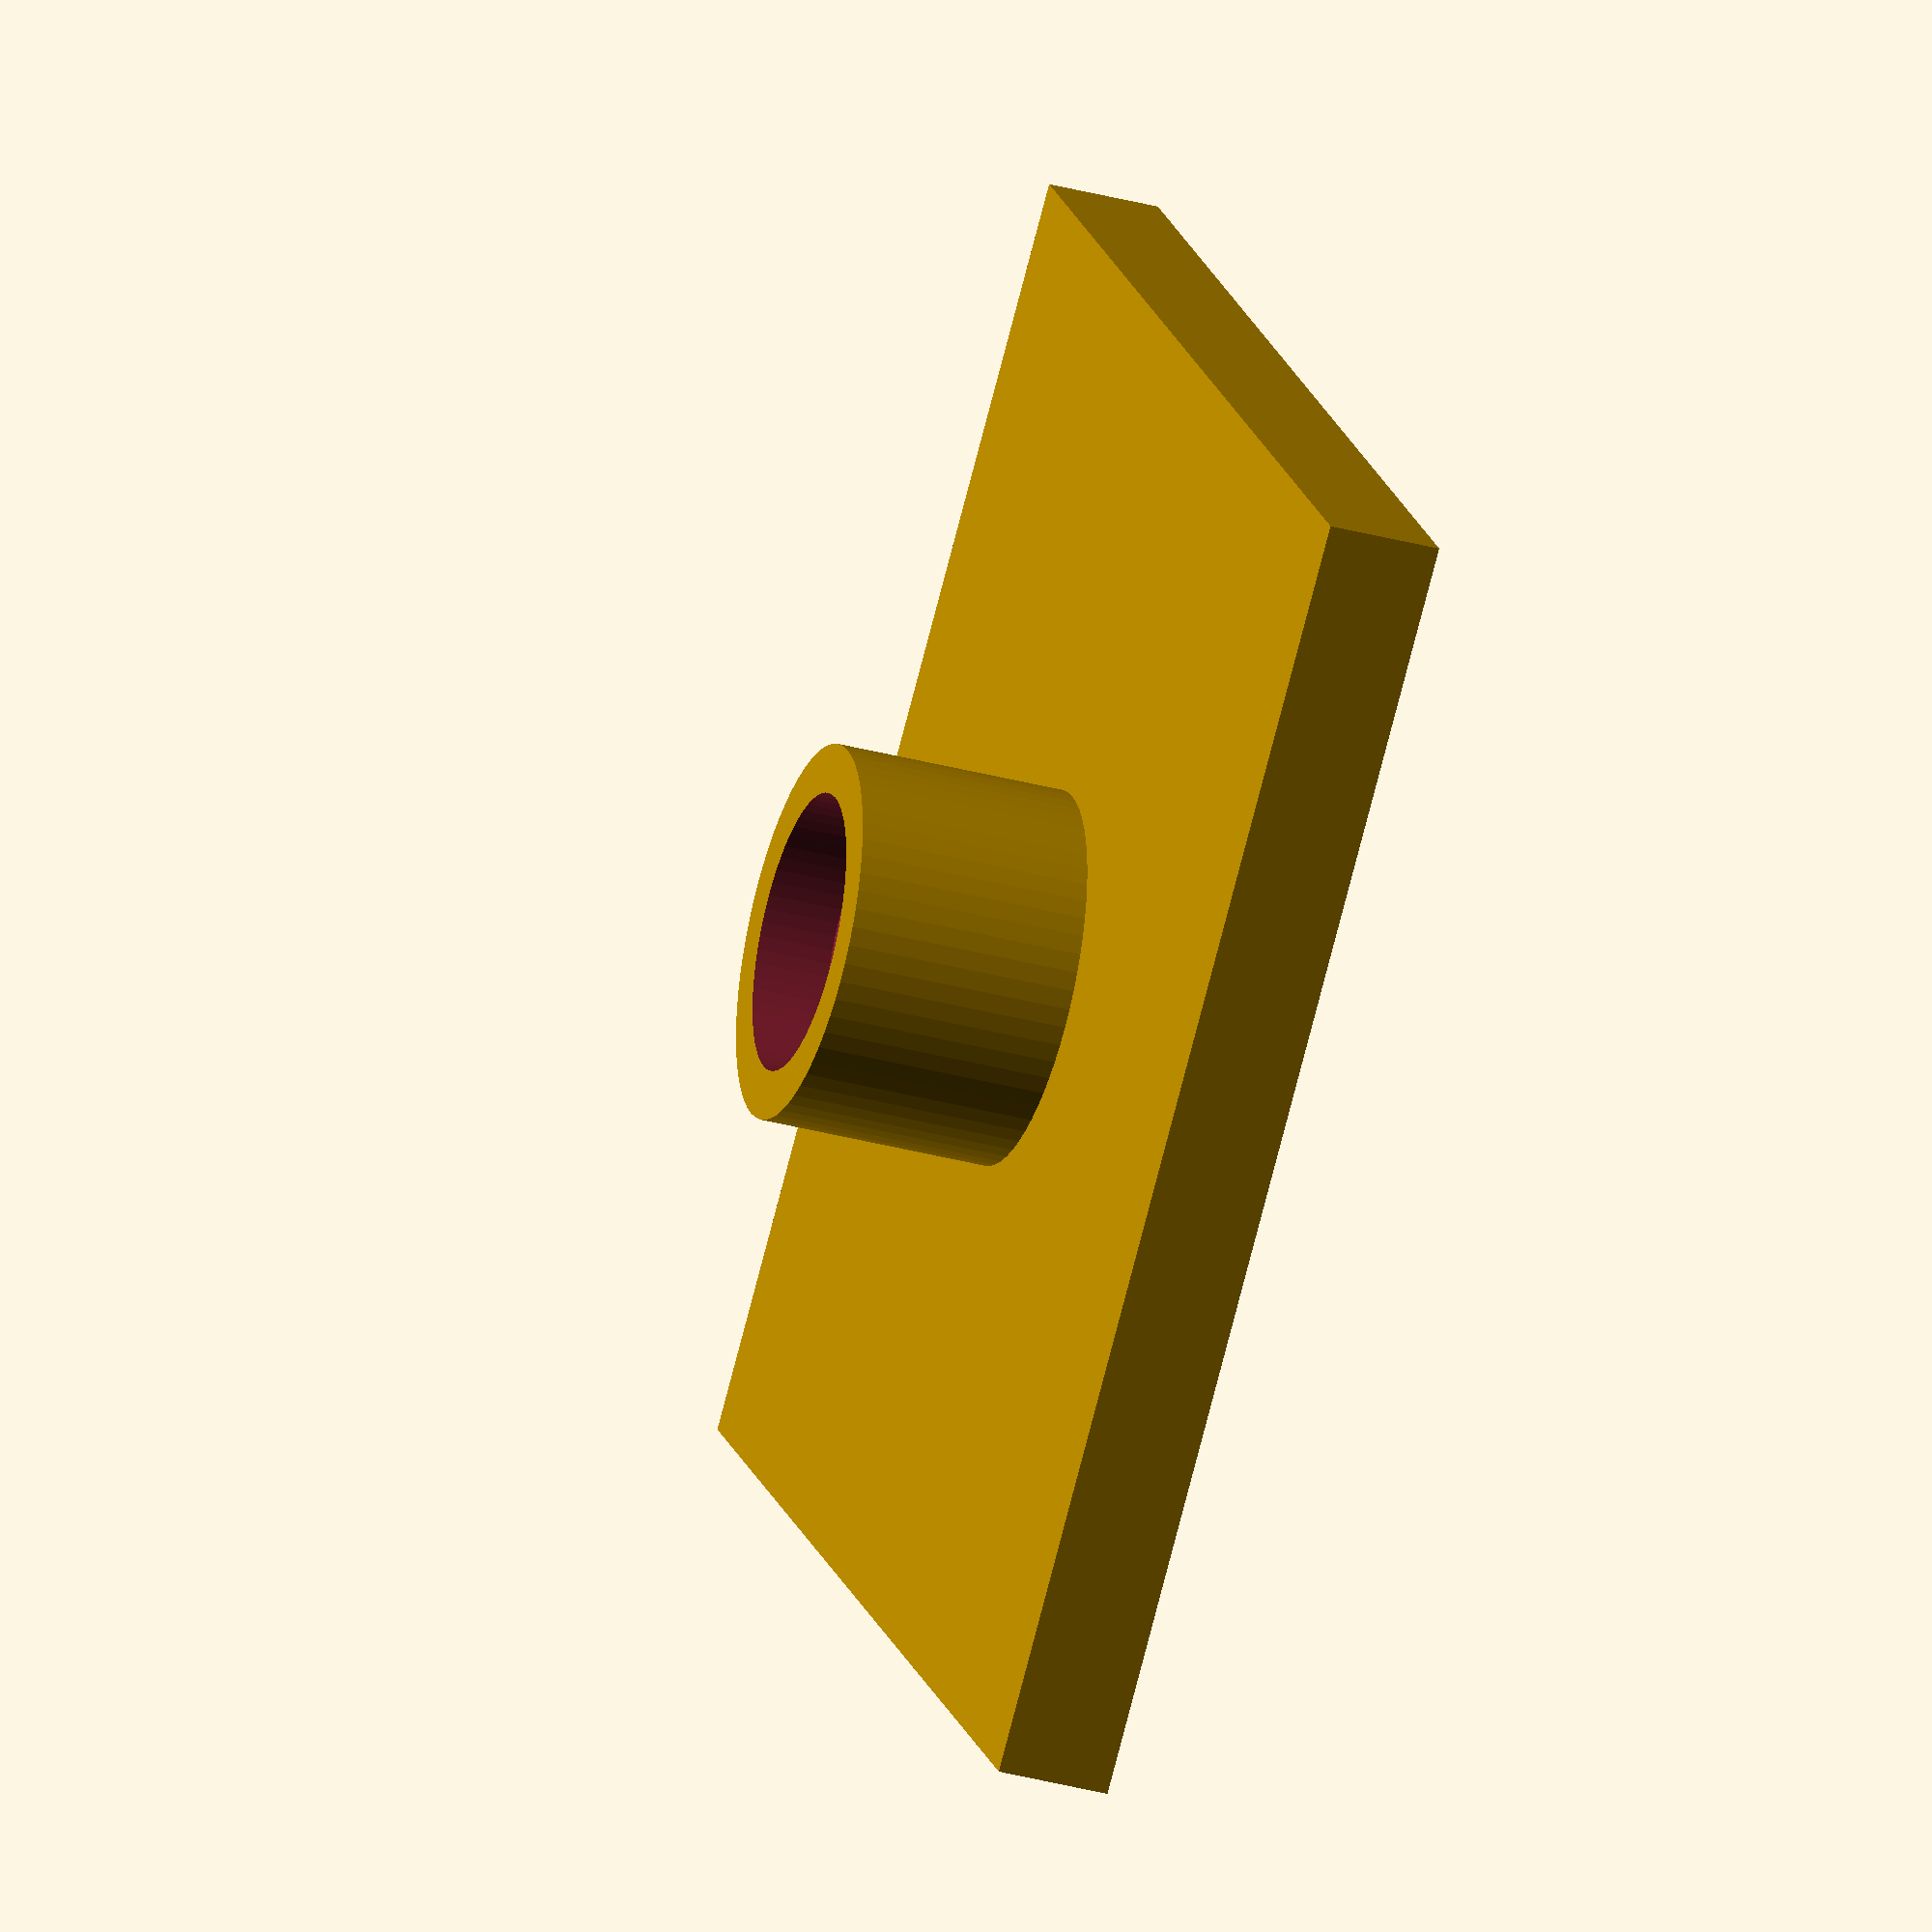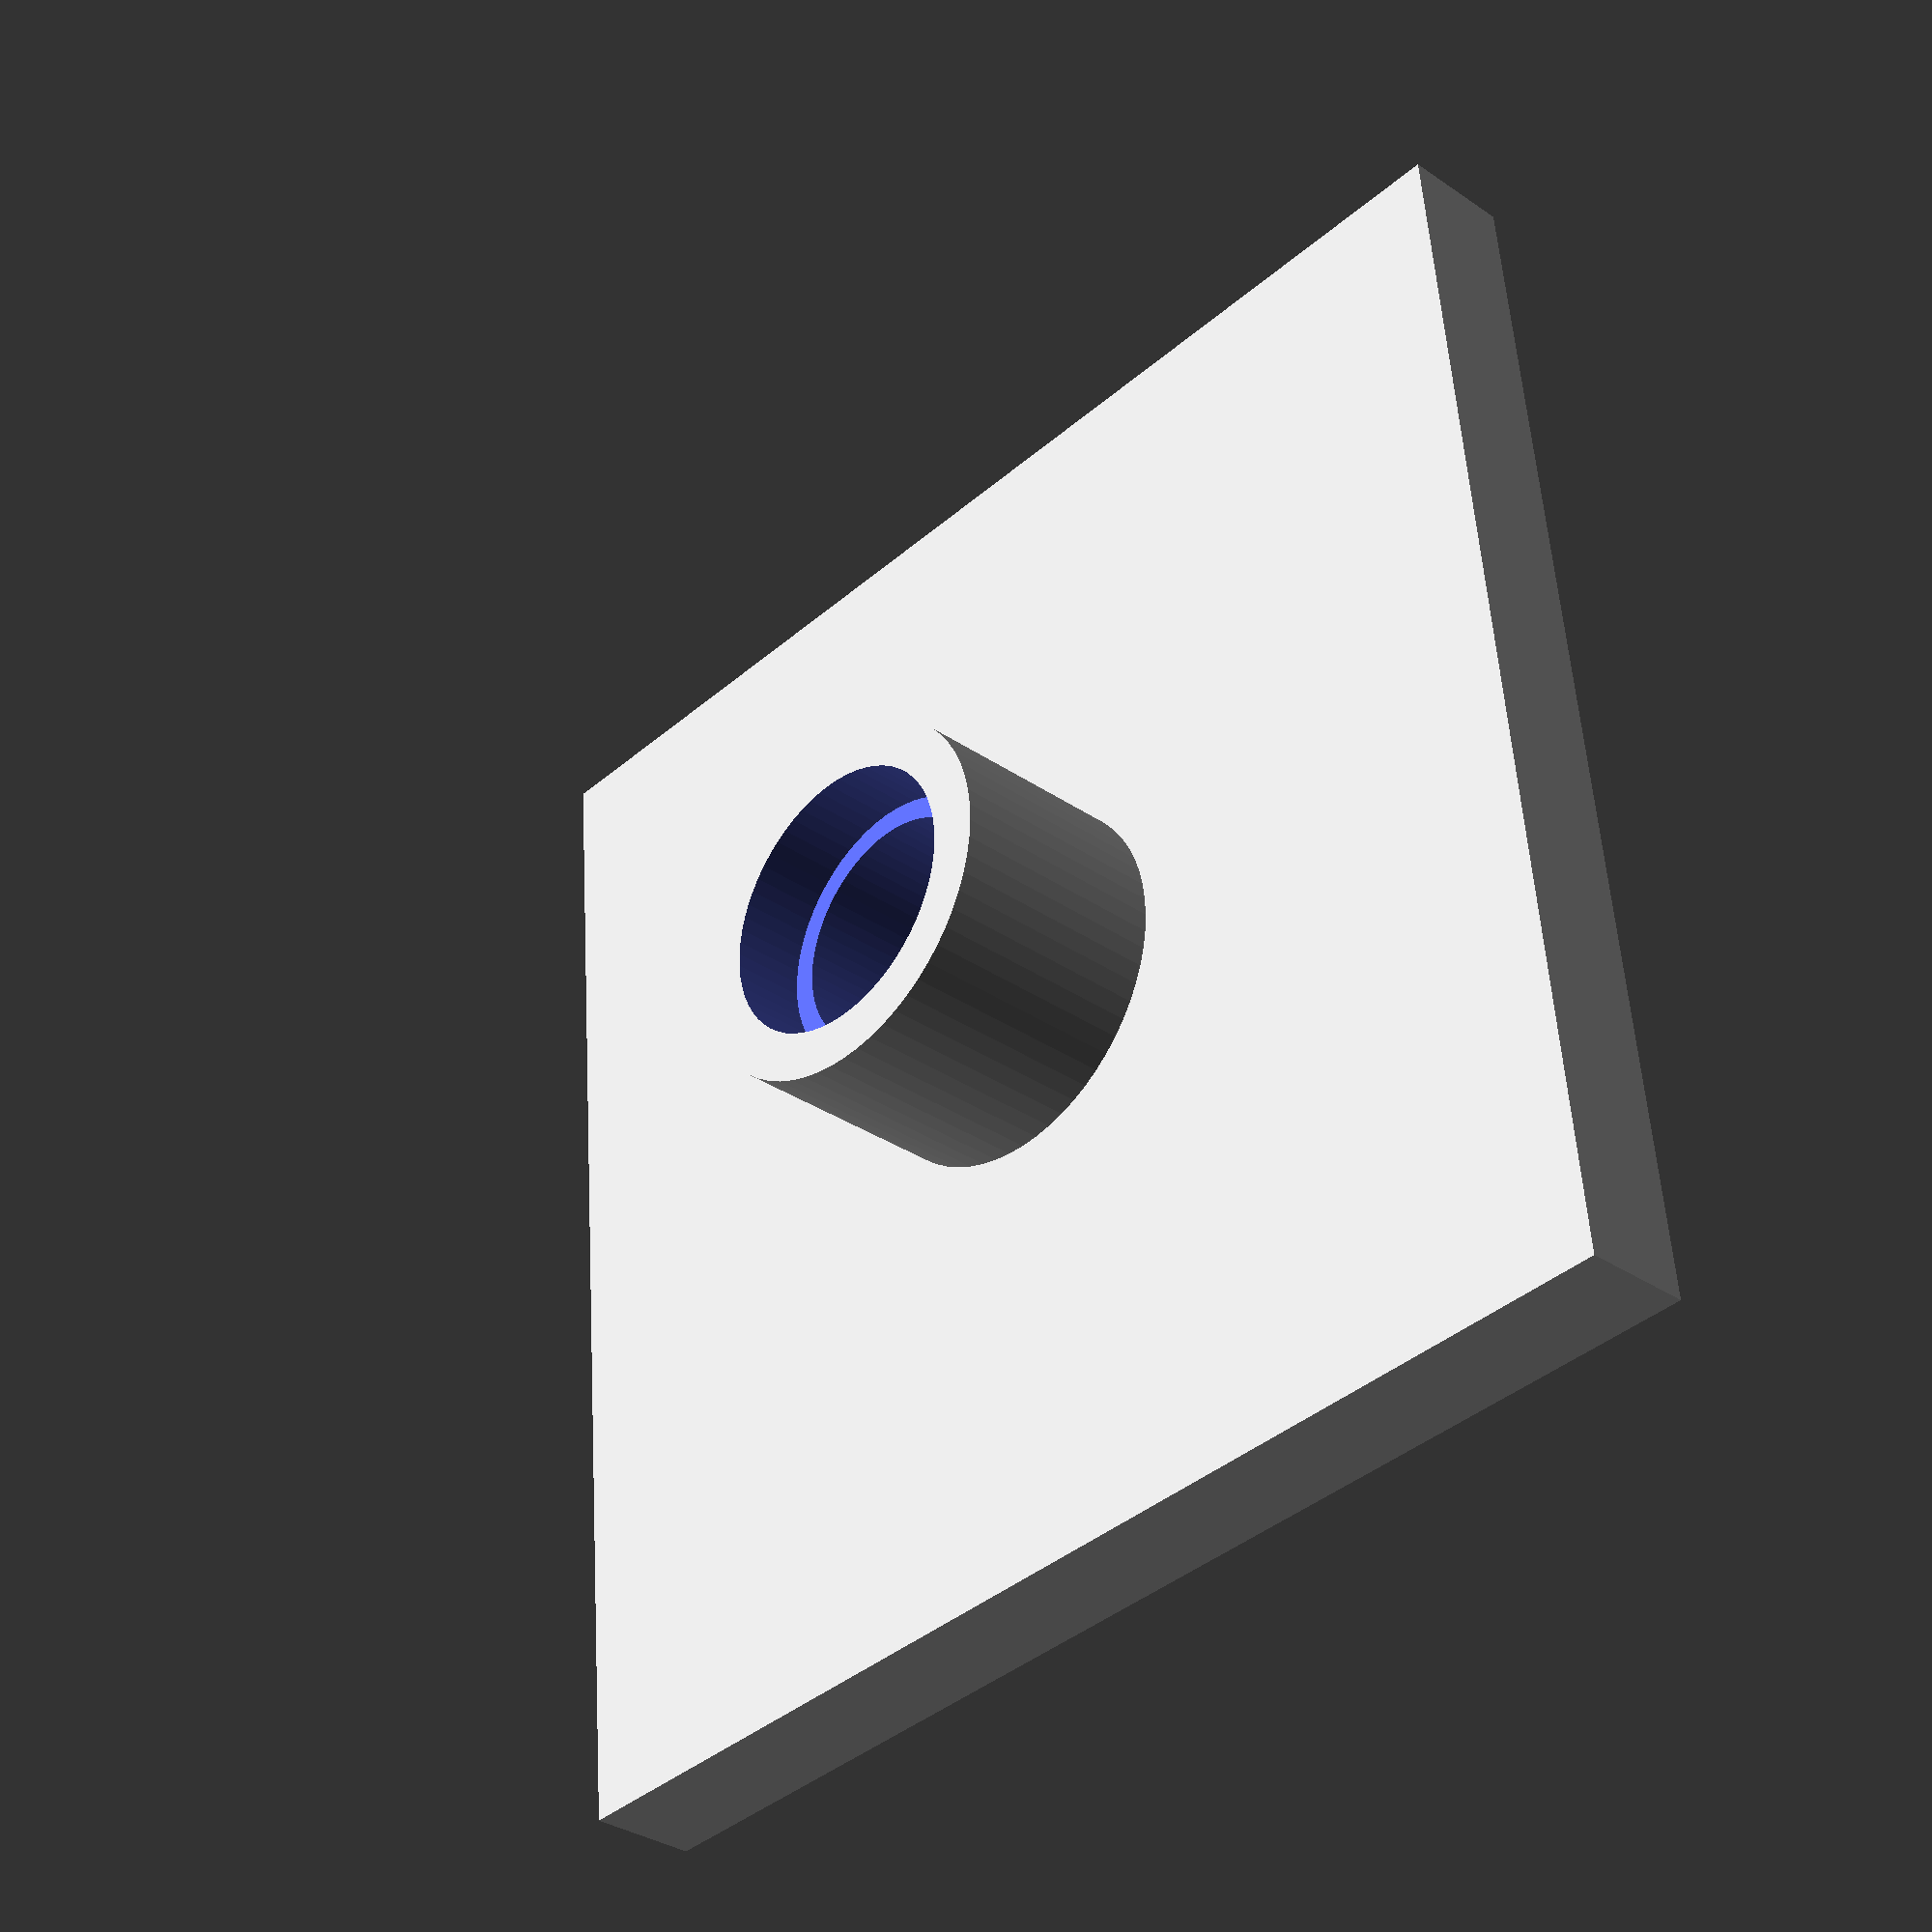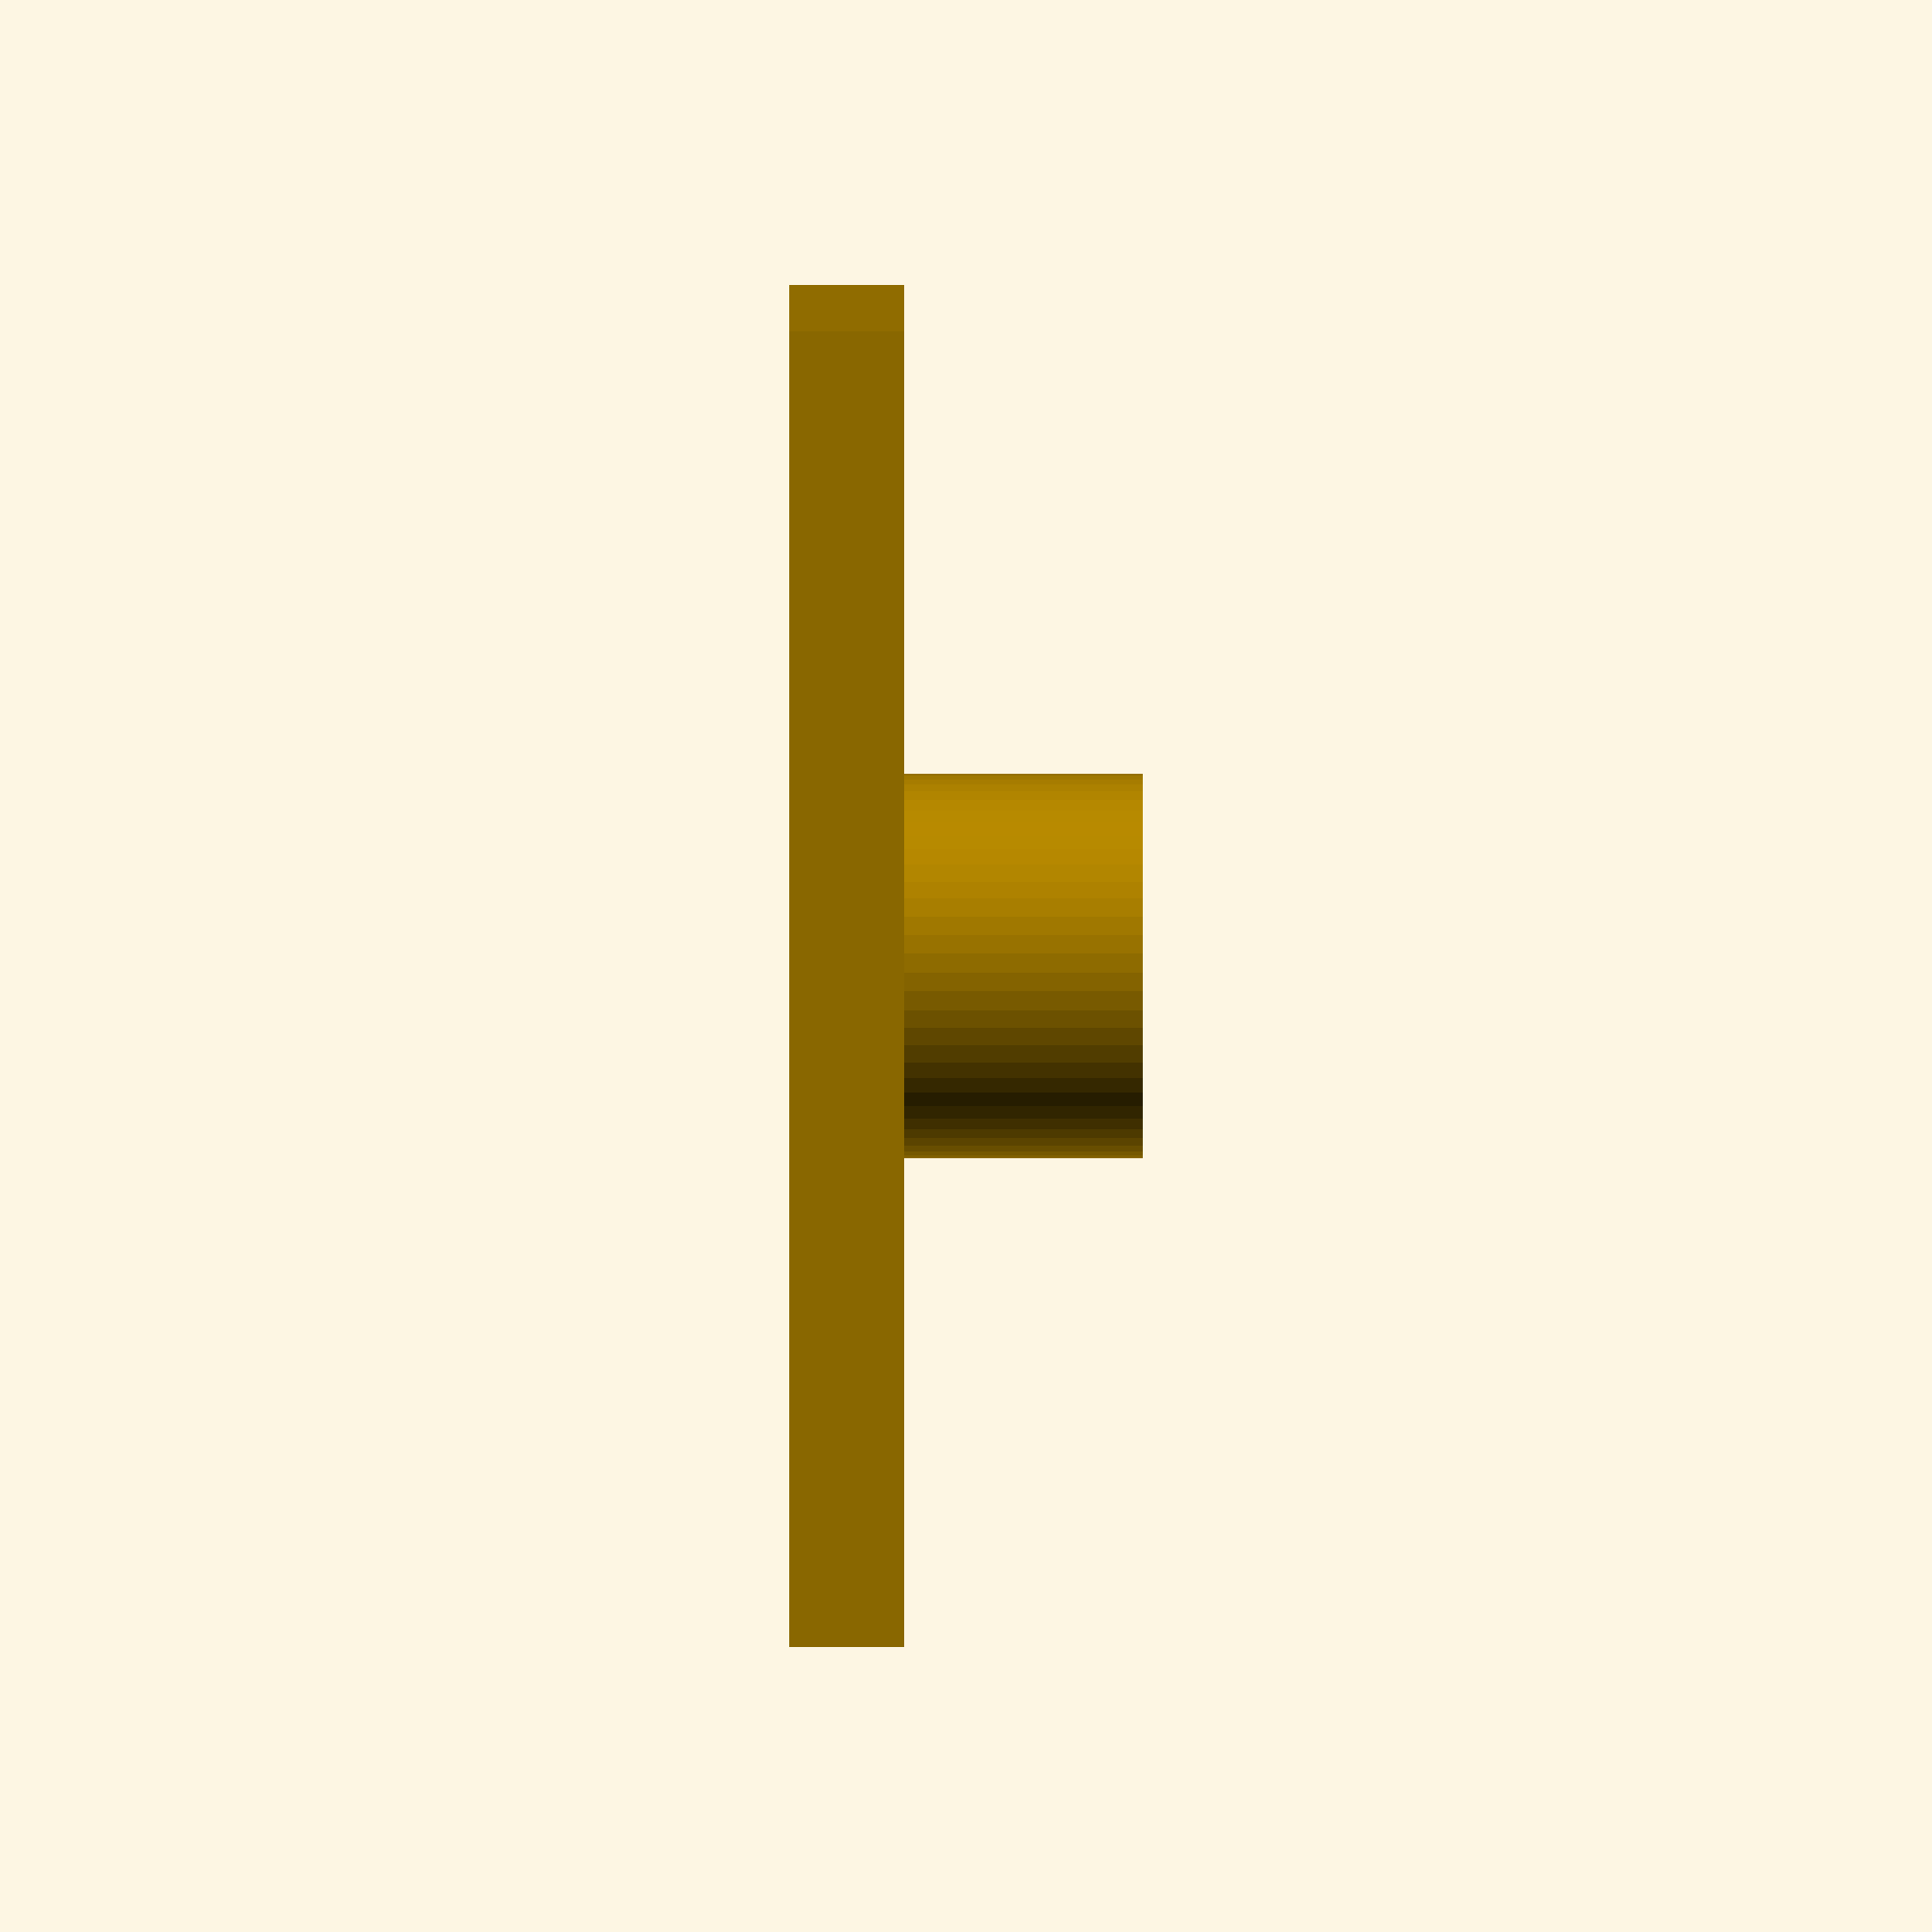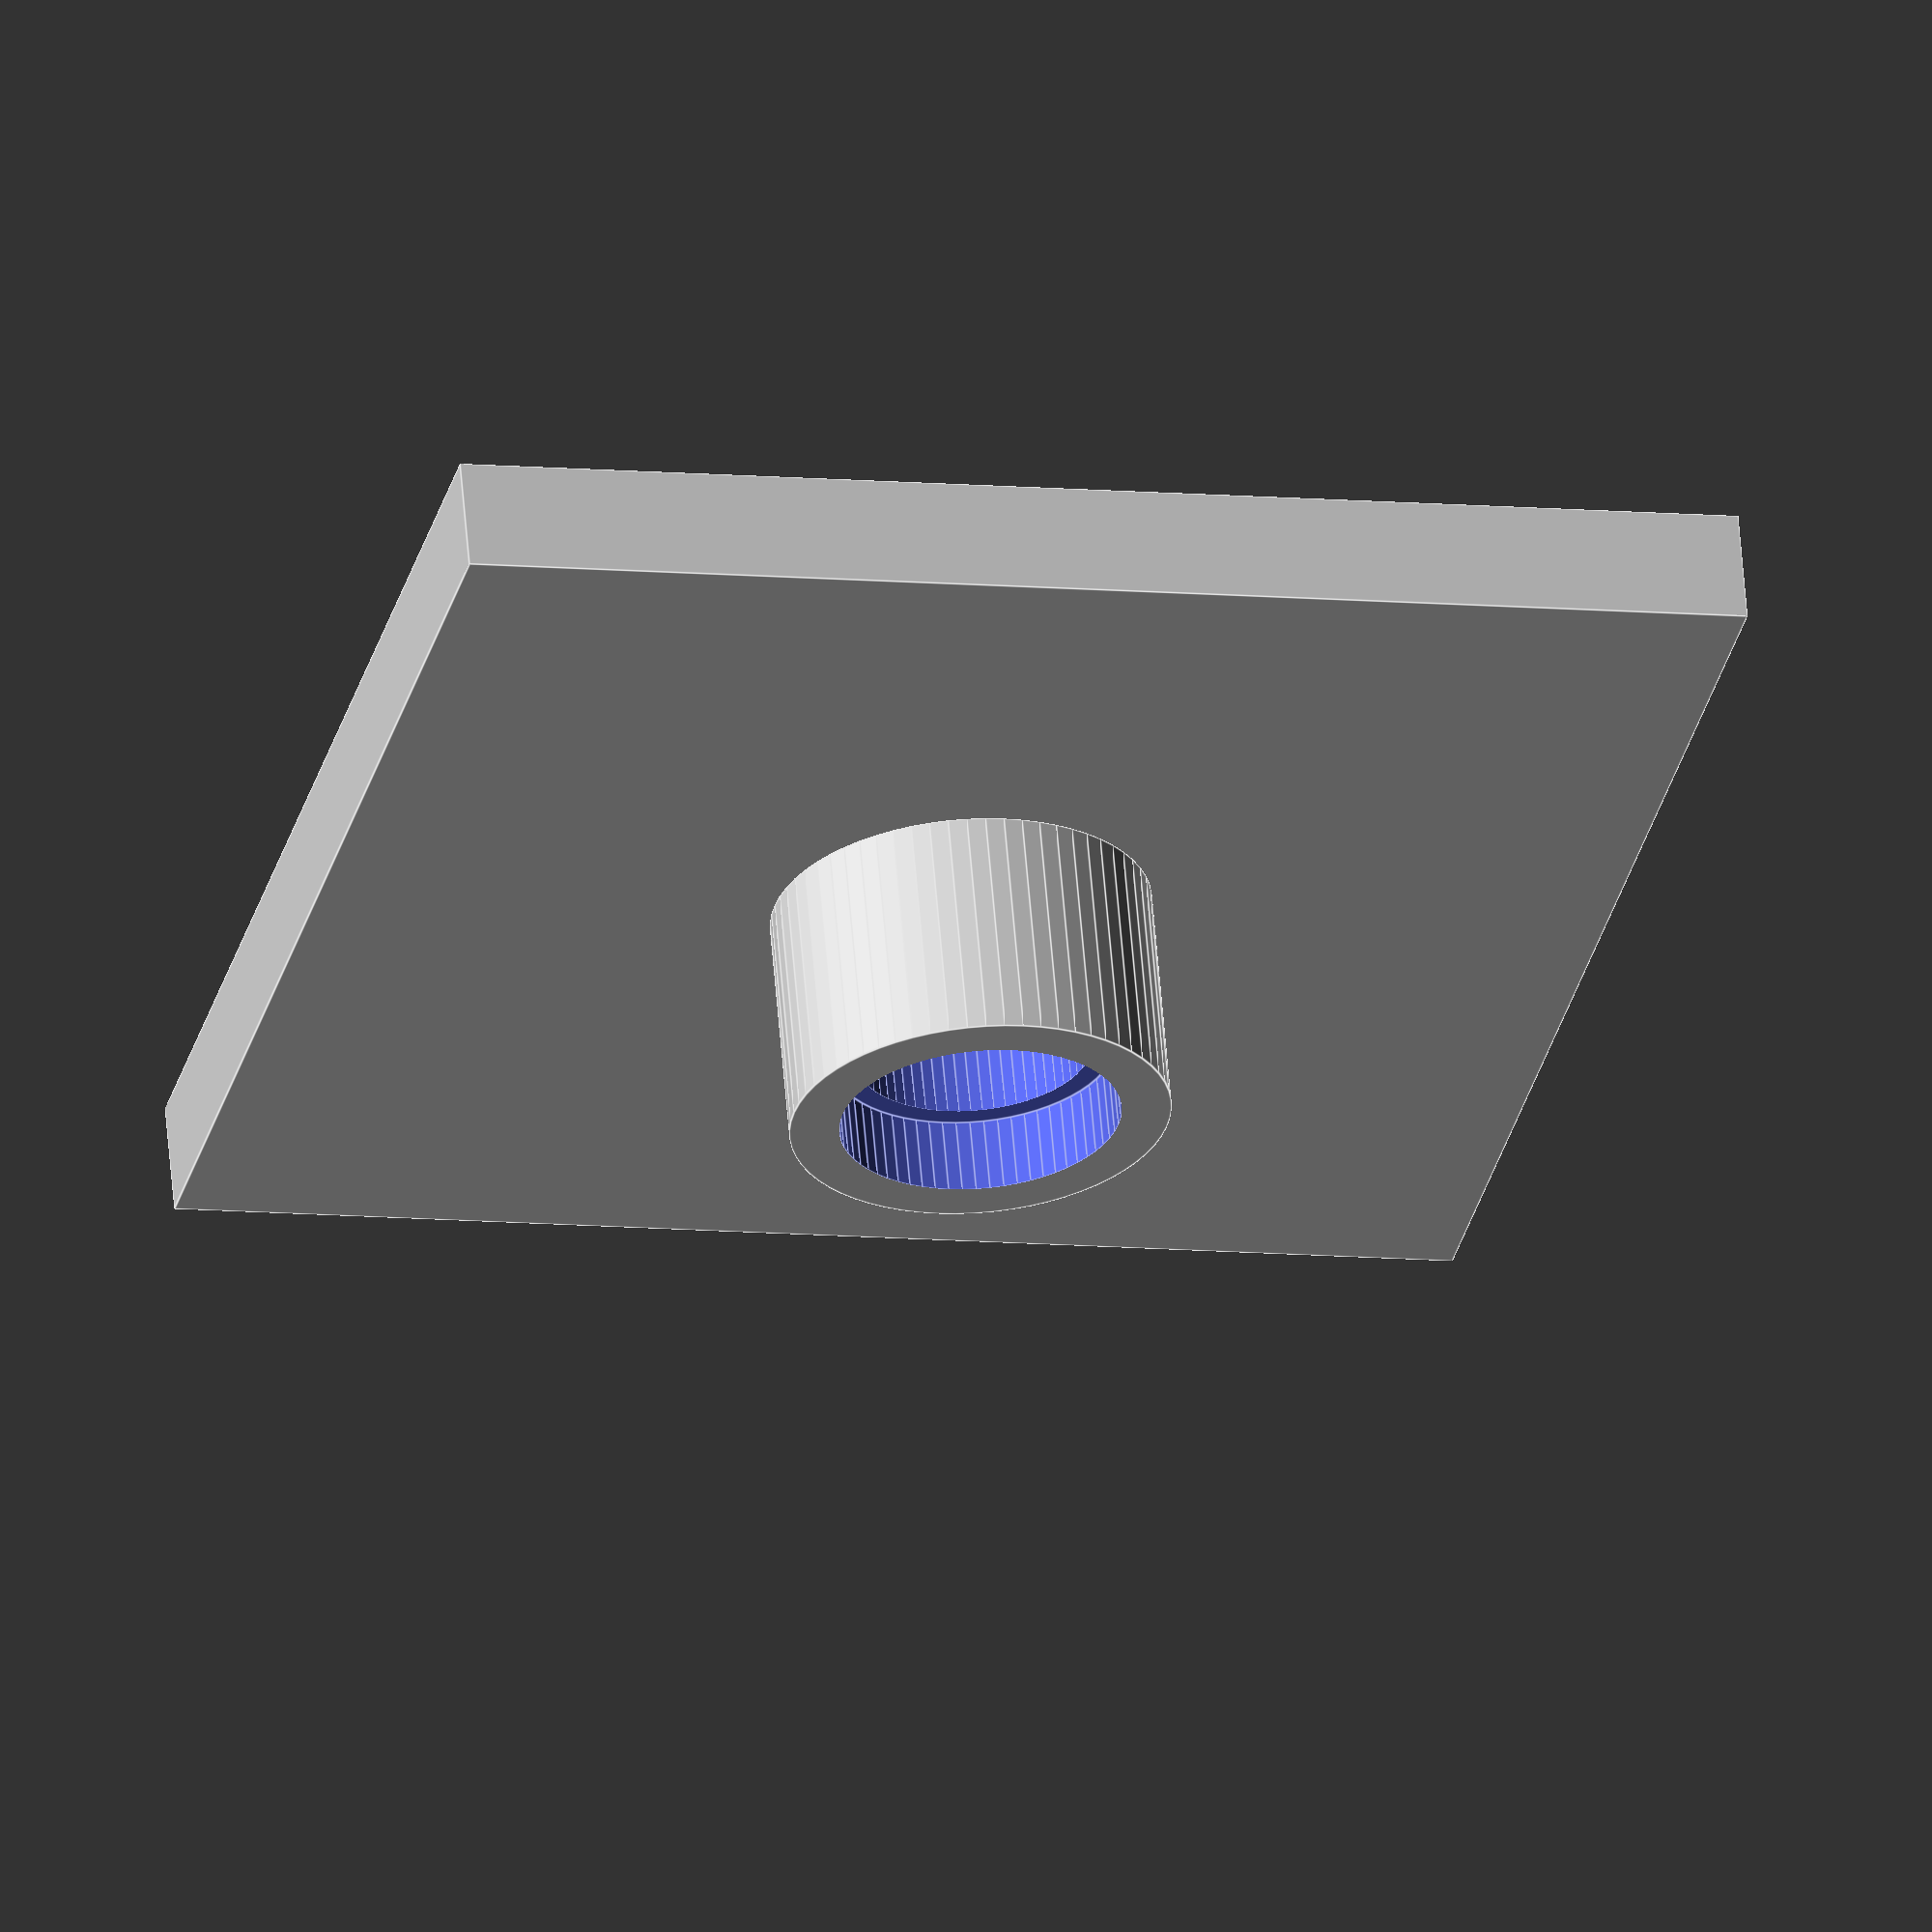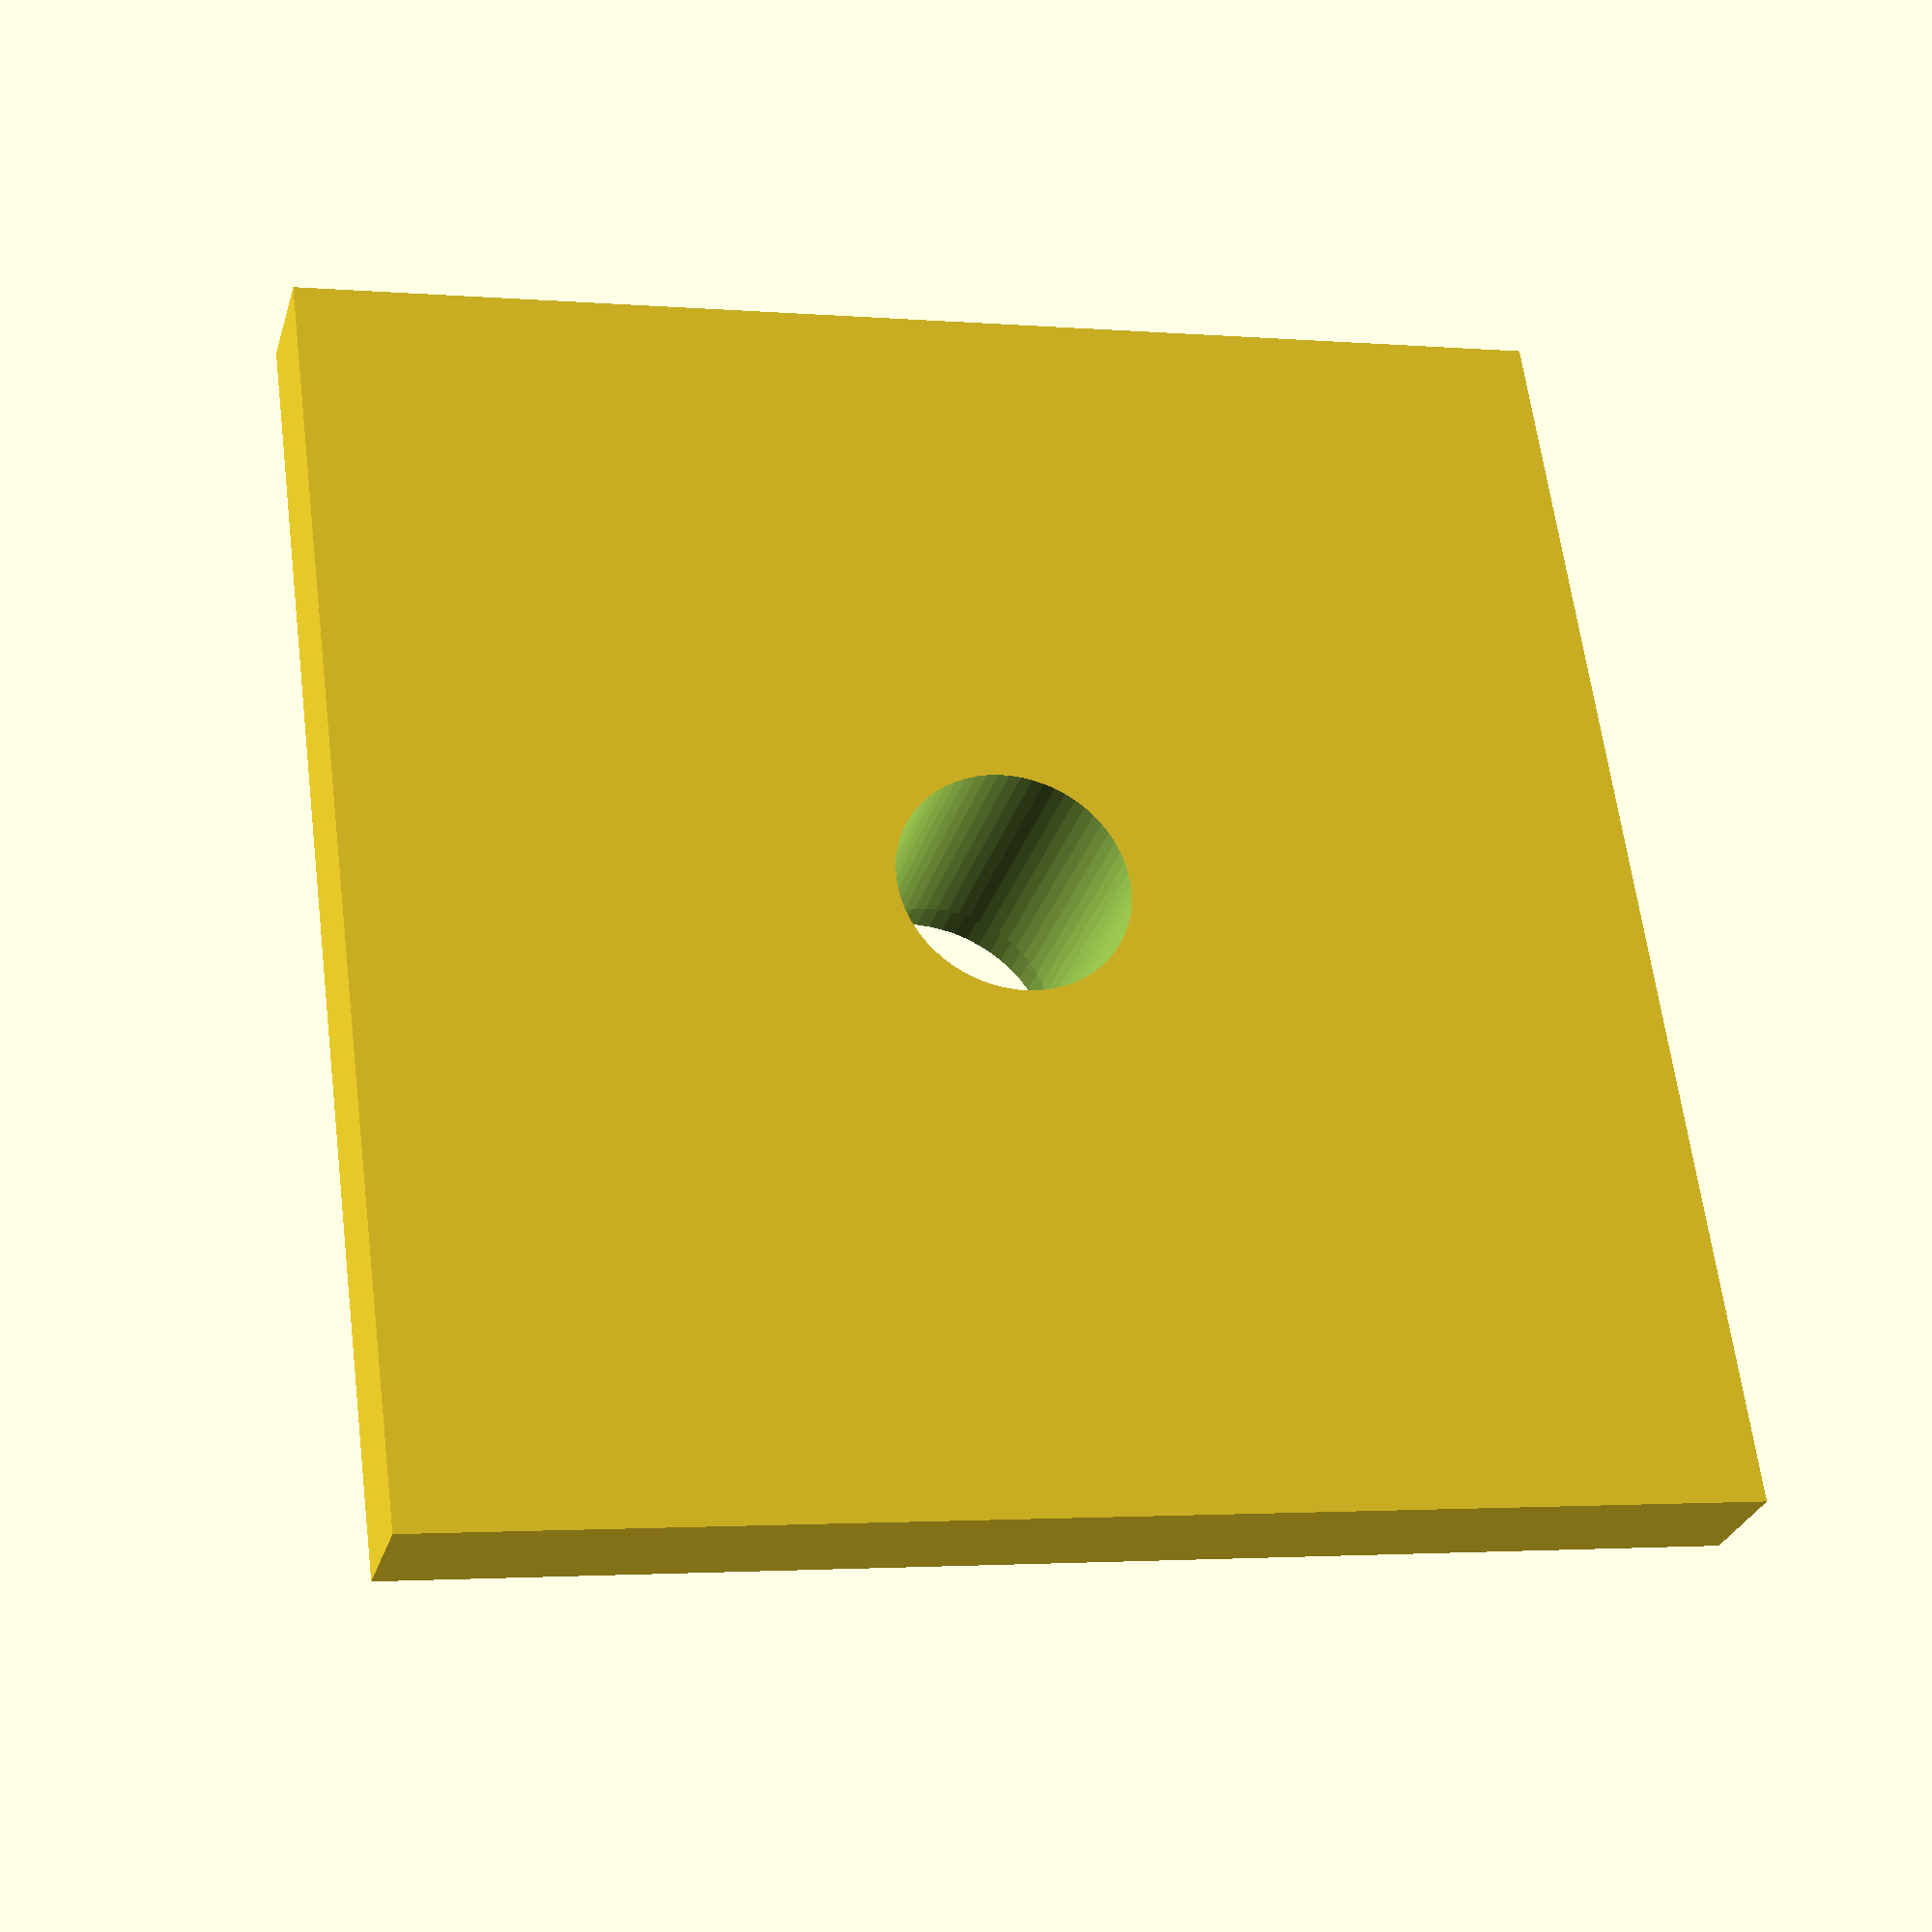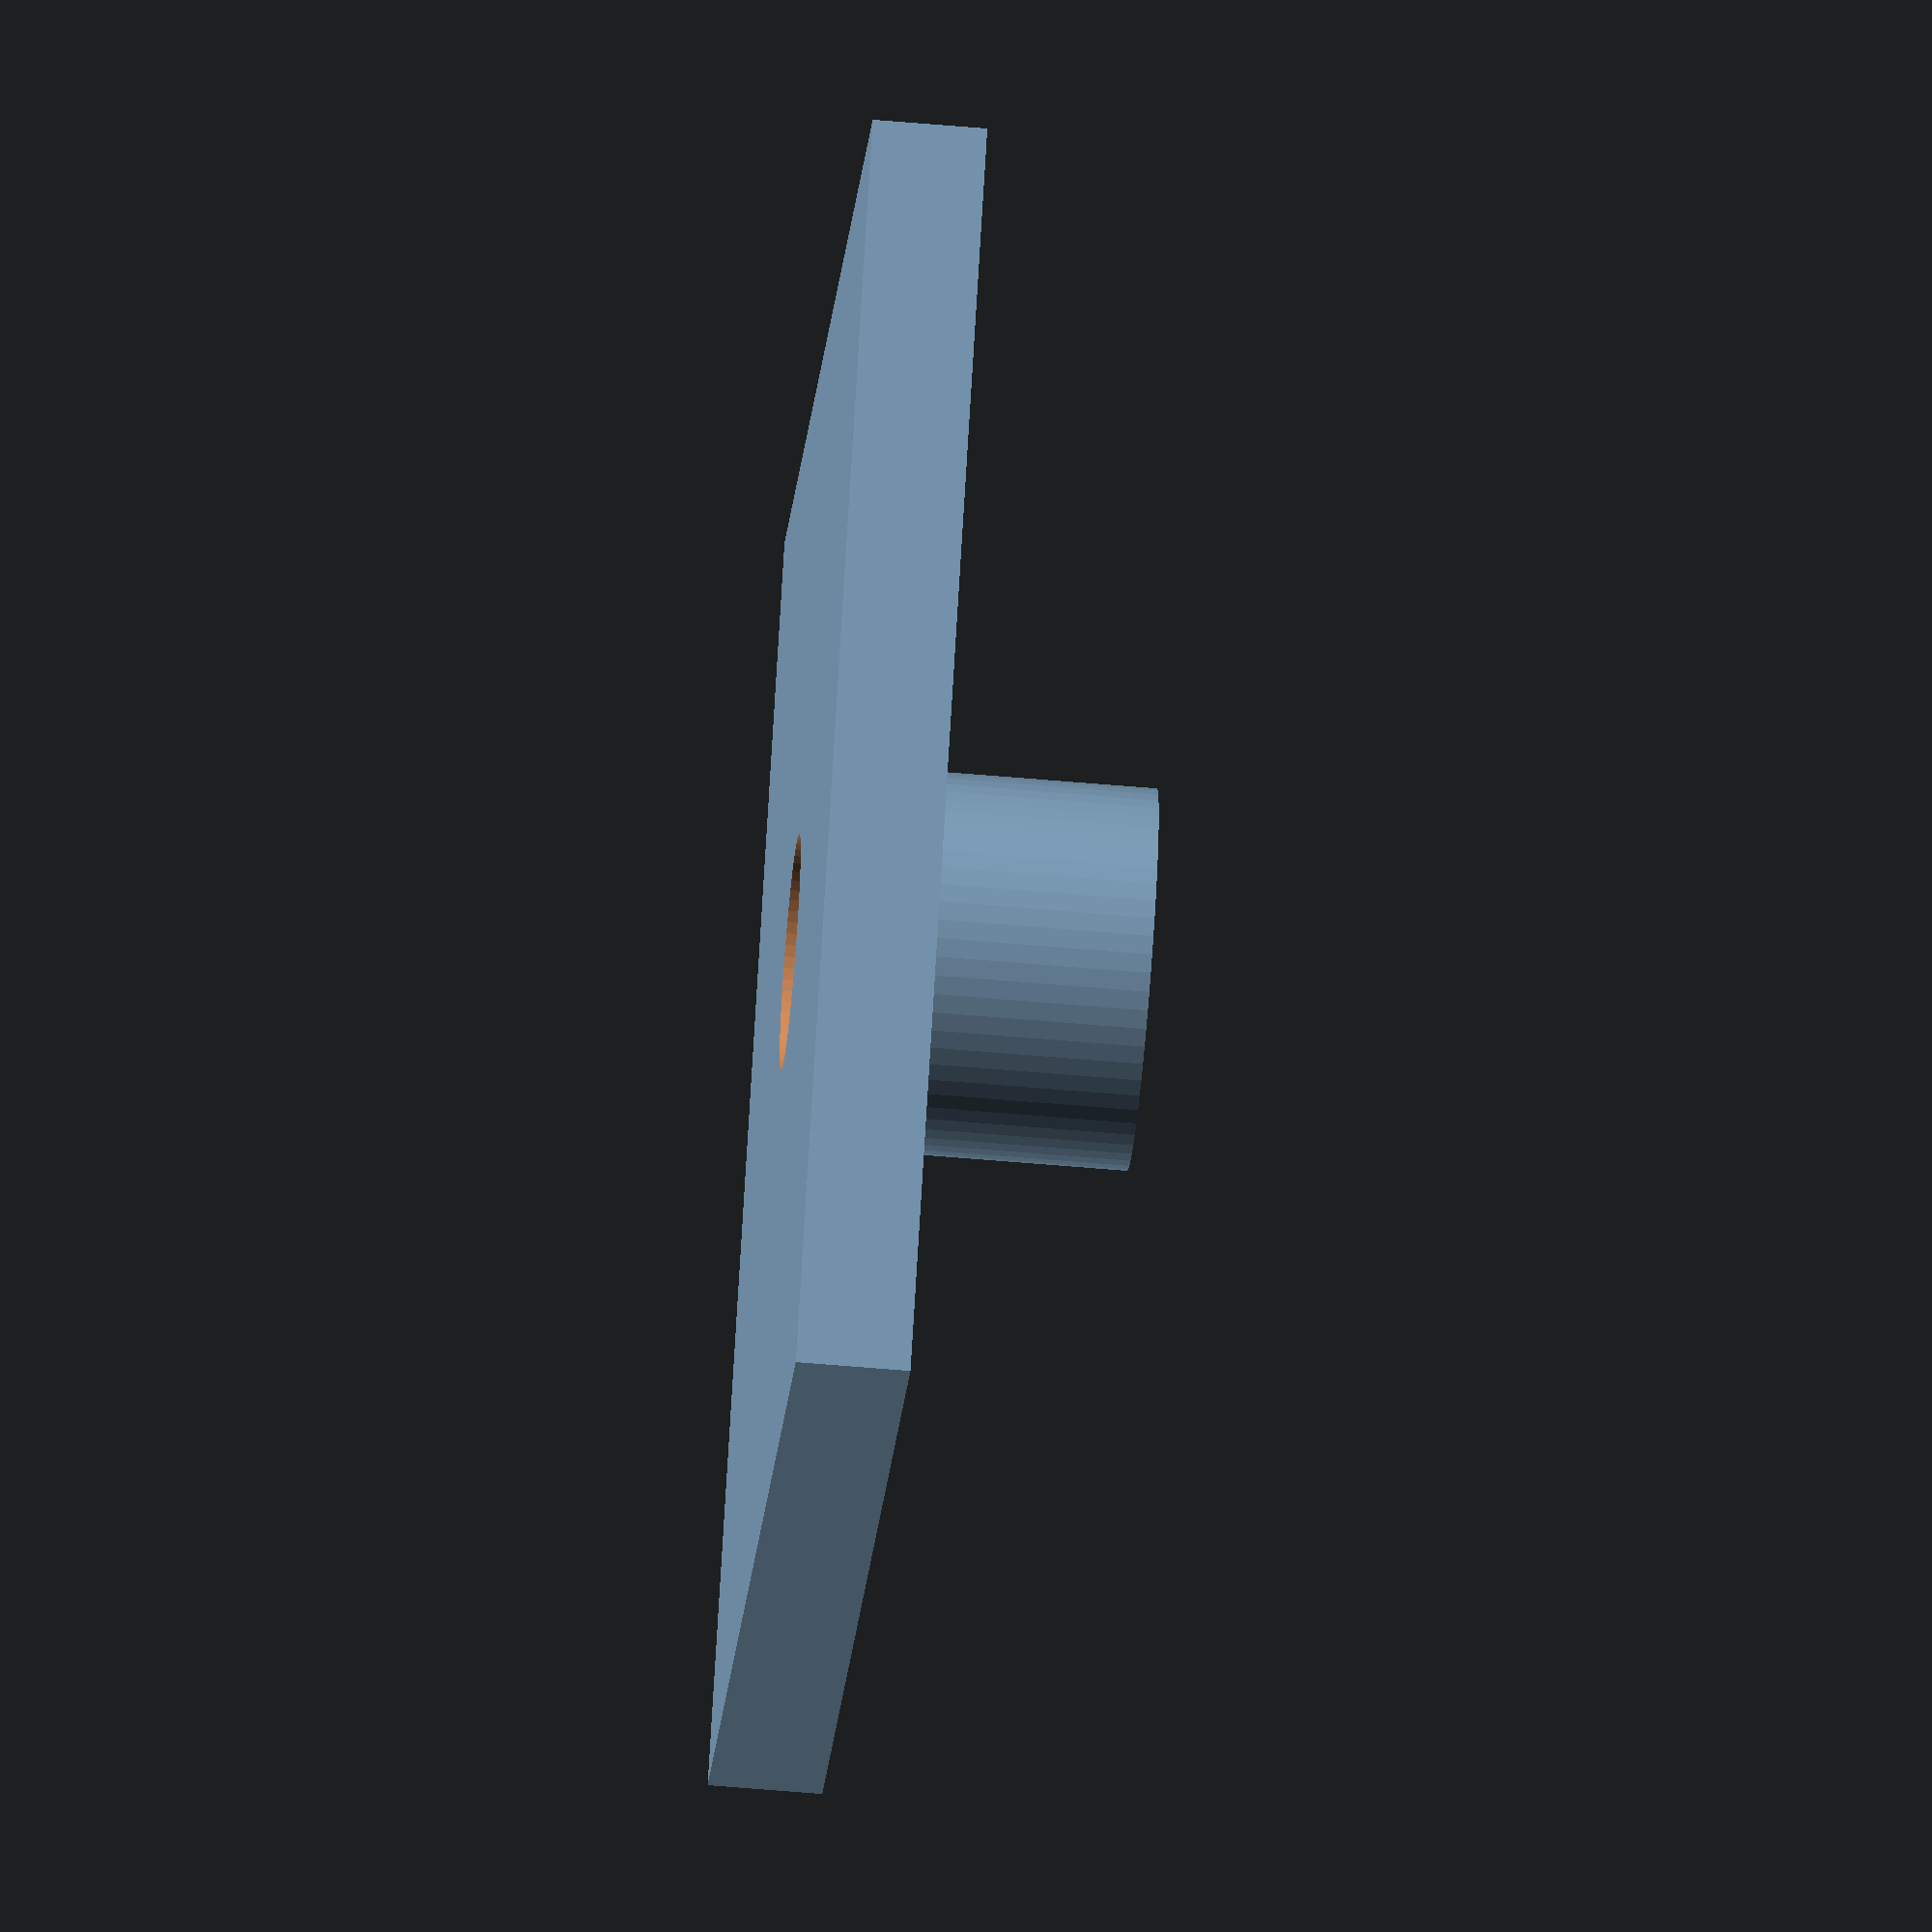
<openscad>
// Start: lazy_union
default_5_default_5();
// End: lazy_union

// Modules.

// 'PartMaterial undef-default - default 5.0'
module default_5_default_5() {
  // 'None : _combine_solids_and_holes'
  union() {
    // '_combine_solids_and_holes'
    difference() {
      // 'default : _combine_solids_and_holes'
      union() {
        // 'outer'
        multmatrix(m=[[1.0, 0.0, 0.0, -17.15], [-0.0, -1.0, -0.0, 17.15], [-0.0, -0.0, -1.0, -0.0], [0.0, 0.0, 0.0, 1.0]]) {
          // 'outer : _combine_solids_and_holes'
          union() {
            // 'outer'
            cube(size=[34.3, 34.3, 3.0]);
          }
        }
        // 'outer_cyl'
        multmatrix(m=[[1.0, 0.0, 0.0, 0.0], [0.0, 1.0, 0.0, 0.0], [0.0, 0.0, 1.0, -9.2], [0.0, 0.0, 0.0, 1.0]]) {
          // 'outer_cyl : _combine_solids_and_holes'
          union() {
            // 'outer_cyl'
            cylinder(h=6.199999999999999, r1=5.0, r2=5.0, center=false, $fn=64);
          }
        }
      }
      // 'default'
      multmatrix(m=[[1.0, 0.0, 0.0, 0.0], [0.0, 1.0, 0.0, 0.0], [0.0, 0.0, 1.0, -9.209999999999999], [0.0, 0.0, 0.0, 1.0]]) {
        // 'shaft : _combine_solids_and_holes'
        union() {
          // 'large : _combine_solids_and_holes'
          union() {
            // 'large'
            cylinder(h=2.01, r1=3.7, r2=3.7, center=false, $fn=64);
          }
          // 'small'
          multmatrix(m=[[1.0, 0.0, 0.0, 0.0], [0.0, 1.0, 0.0, 0.0], [0.0, 0.0, 1.0, 1.9900000000000002], [0.0, 0.0, 0.0, 1.0]]) {
            // 'small : _combine_solids_and_holes'
            union() {
              // 'small'
              cylinder(h=12.209999999999999, r1=3.1, r2=3.1, center=false, $fn=64);
            }
          }
        }
      }
    }
  }
} // end module default_5_default_5


</openscad>
<views>
elev=215.9 azim=130.3 roll=289.3 proj=o view=solid
elev=212.9 azim=94.9 roll=313.5 proj=p view=solid
elev=24.3 azim=26.3 roll=90.0 proj=o view=solid
elev=299.1 azim=347.0 roll=175.3 proj=o view=edges
elev=28.8 azim=352.4 roll=344.6 proj=p view=solid
elev=60.0 azim=311.1 roll=84.9 proj=o view=solid
</views>
